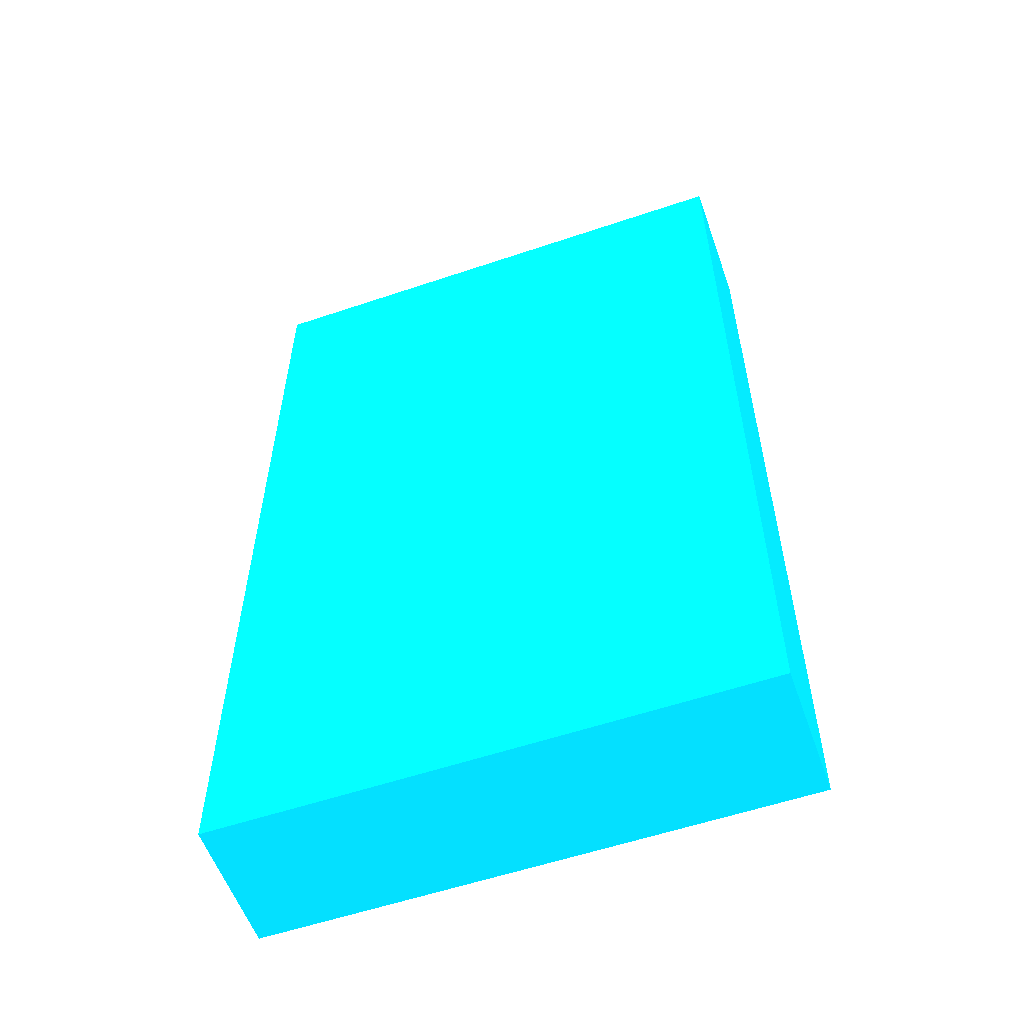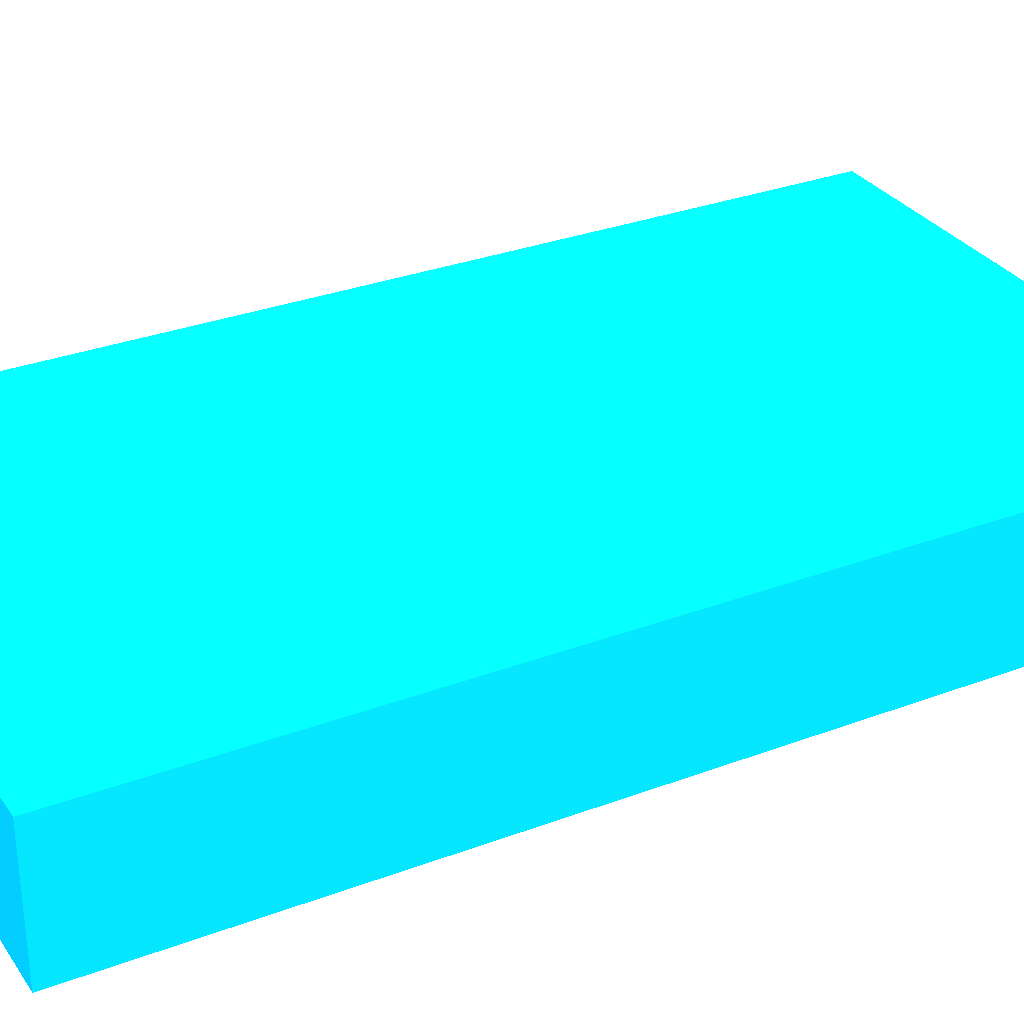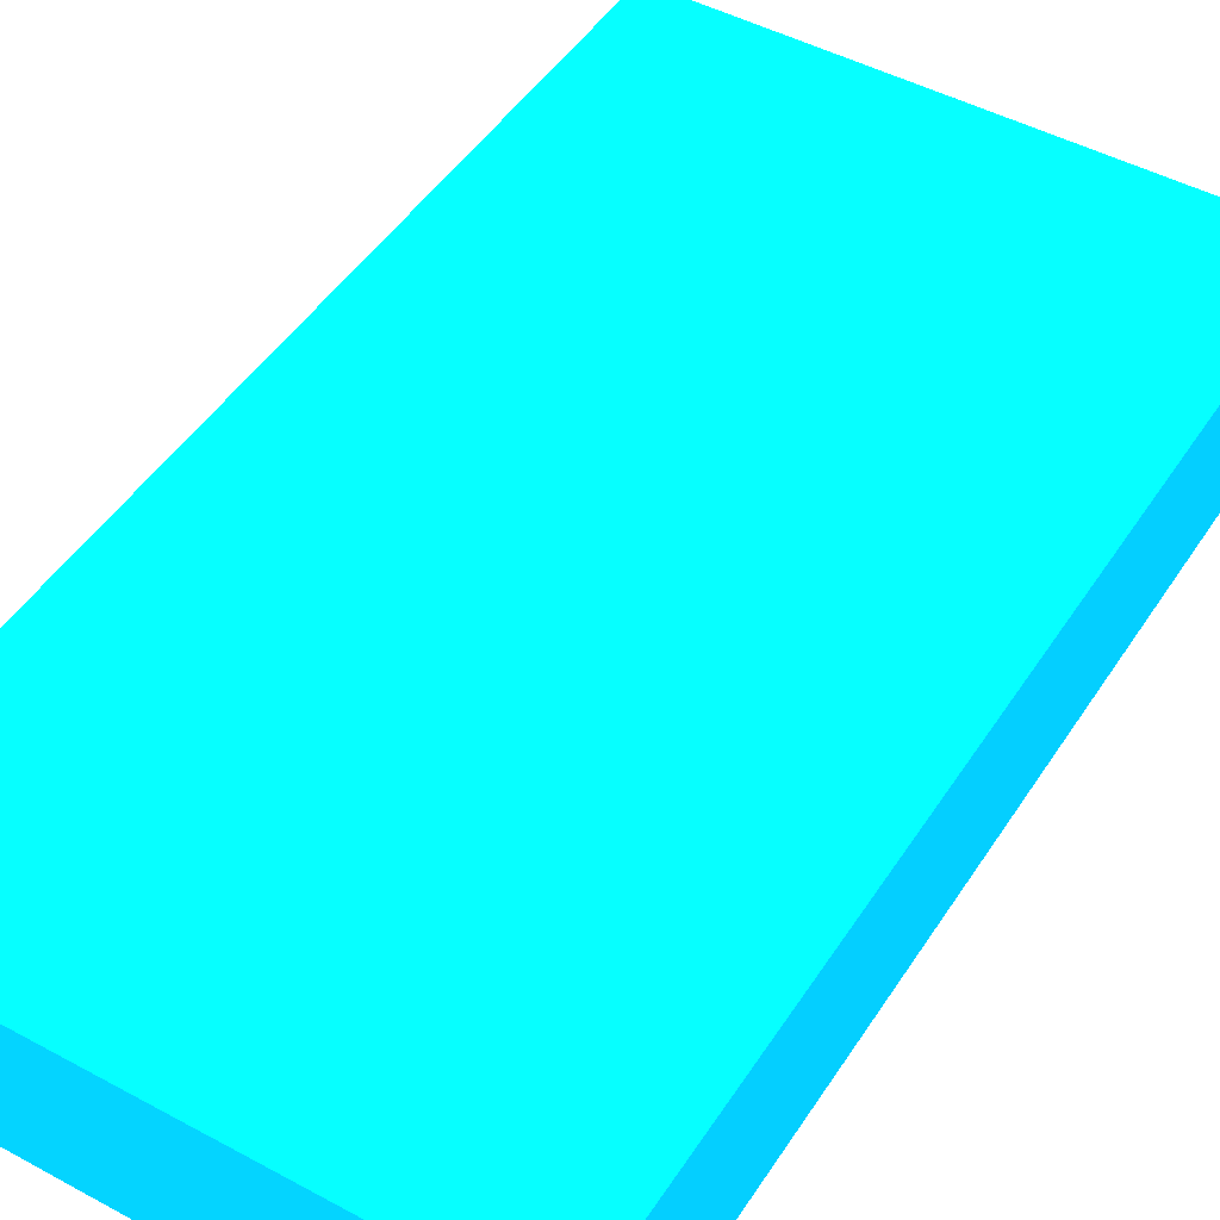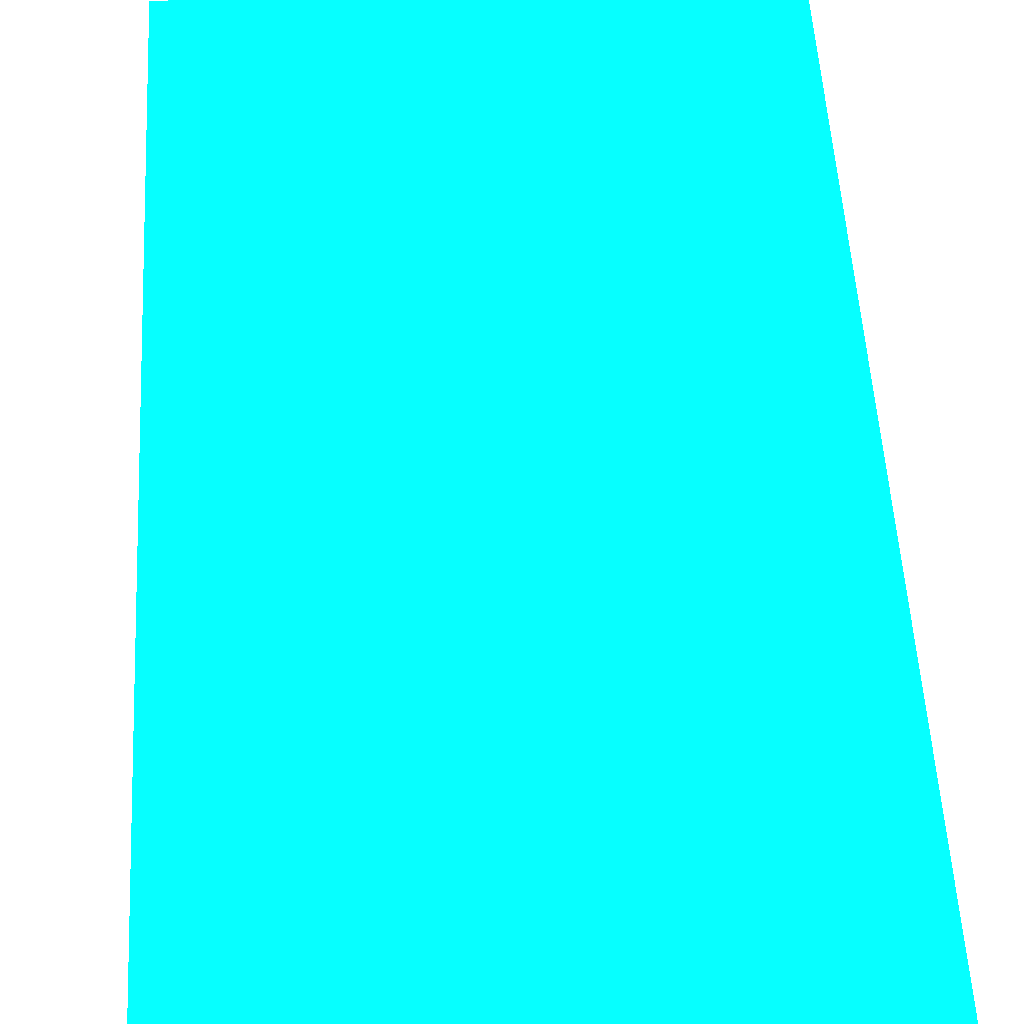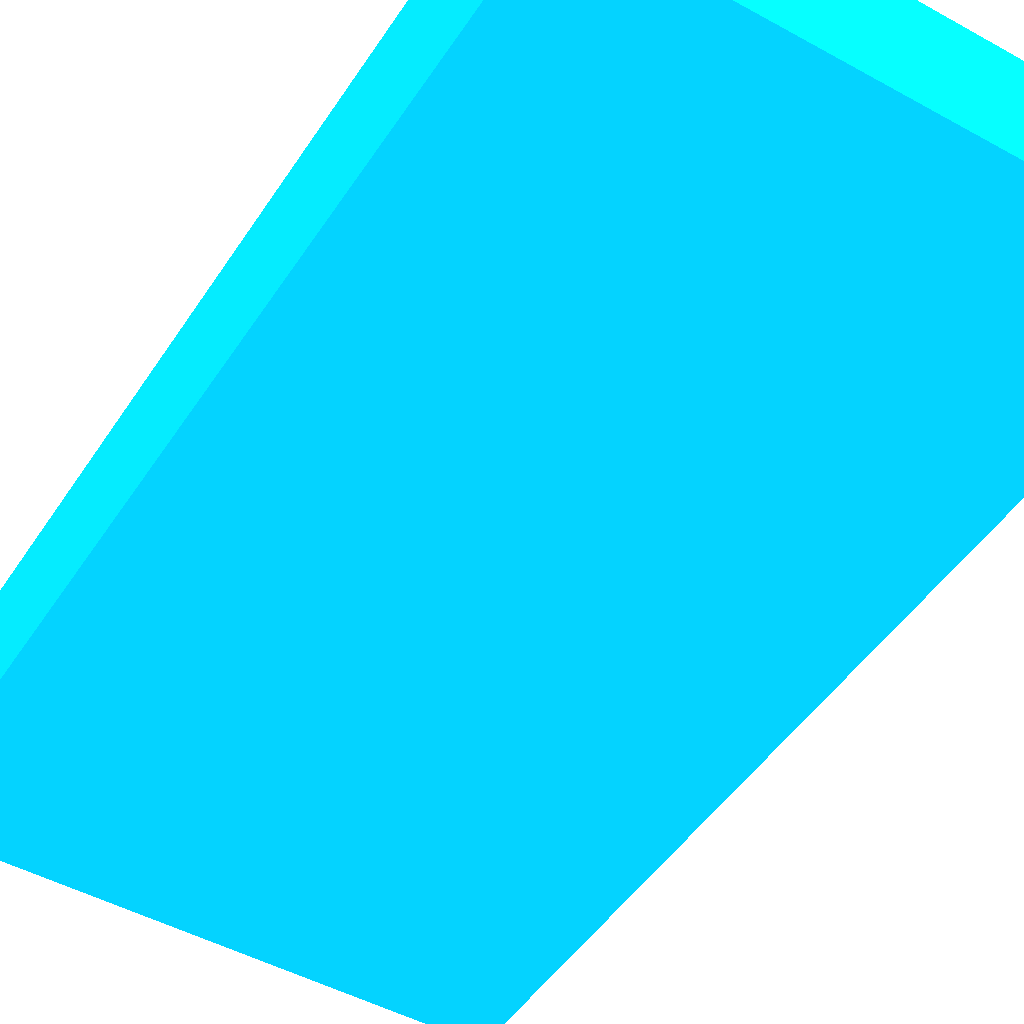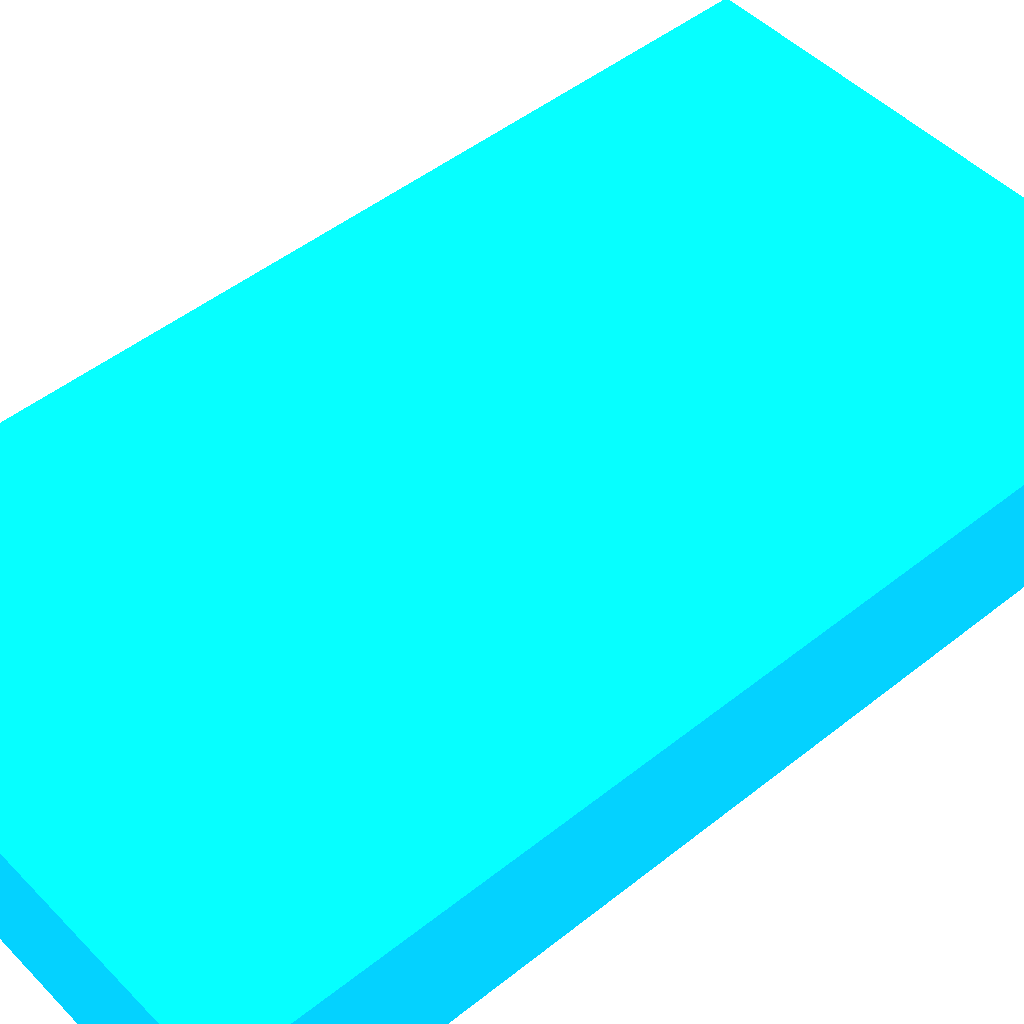
<metadata>
{"format":"obj","ext":"obj","renderer":"f3d","projection":"perspective","resolution":1024,"background":"white","views":[{"elev":-57.0,"azim":19.4,"up":"+Z"},{"elev":30.8,"azim":-118.4,"up":"+Y"},{"elev":47.4,"azim":31.4,"up":"+Y"},{"elev":54.4,"azim":-3.3,"up":"+Y"},{"elev":-48.1,"azim":148.2,"up":"+Y"},{"elev":48.4,"azim":48.4,"up":"+Y"}]}
</metadata>
<code>
v -1.816 -5.149 -9.896 0.01176 0.6 0.9882
v -2.25 -5.149 -9.896 0.01176 0.6 0.9882
v -1.816 -5.258 -9.896 0.01176 0.6 0.9882
v -1.816 -5.149 -10.67 0.01176 0.6 0.9882
v -2.25 -5.258 -9.896 0.01176 0.6 0.9882
v -2.25 -5.149 -10.67 0.01176 0.6 0.9882
v -1.816 -5.258 -10.67 0.01176 0.6 0.9882
v -2.25 -5.258 -10.67 0.01176 0.6 0.9882
f 1 2 5
f 1 5 3
f 1 3 7
f 1 7 4
f 1 4 6
f 1 6 2
f 2 6 8
f 2 8 5
f 3 5 8
f 3 8 7
f 4 7 8
f 4 8 6

</code>
